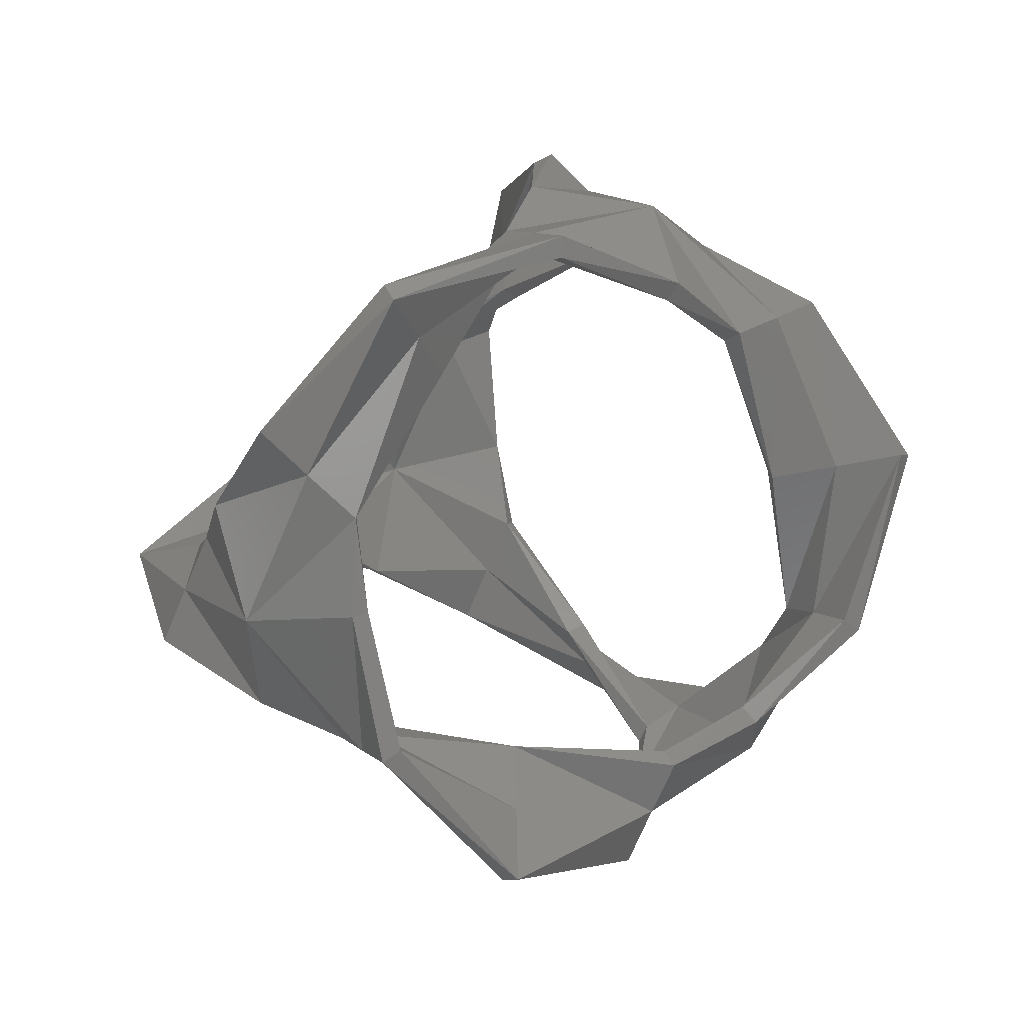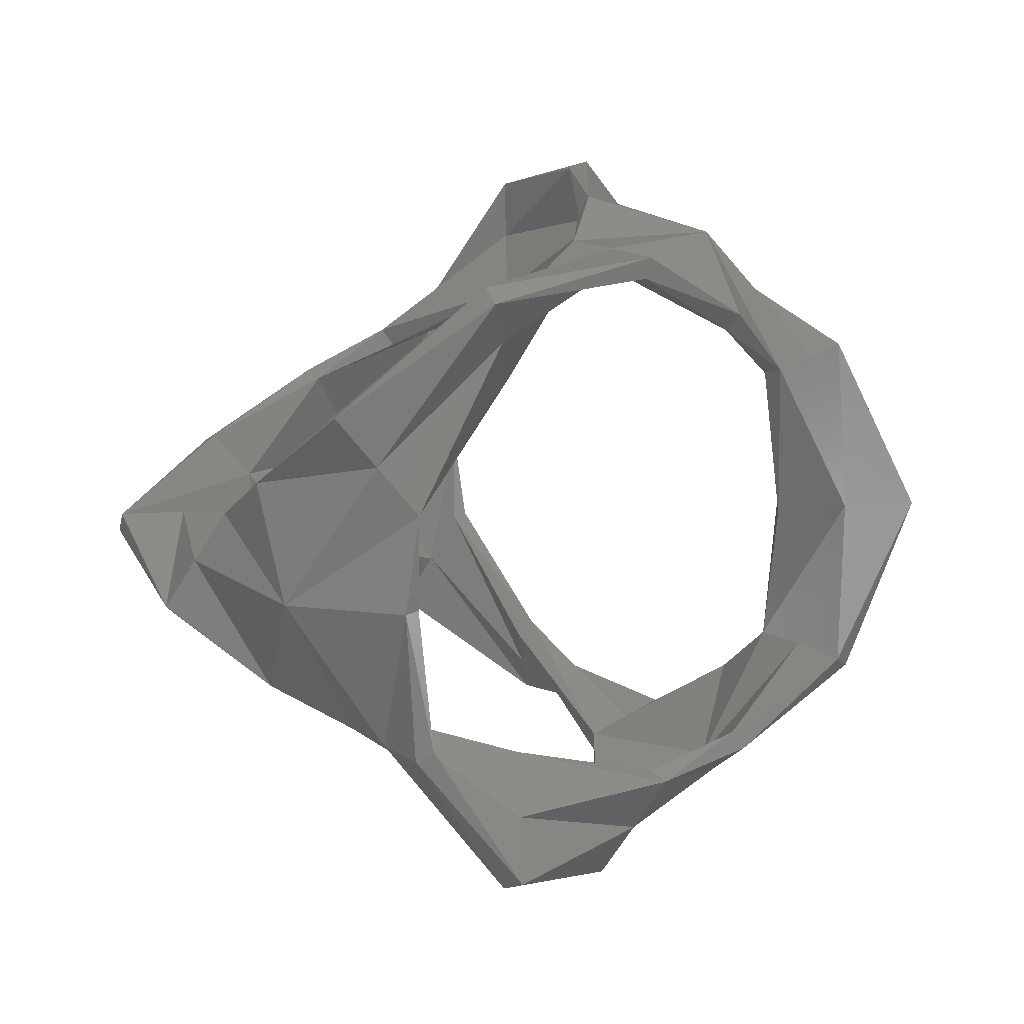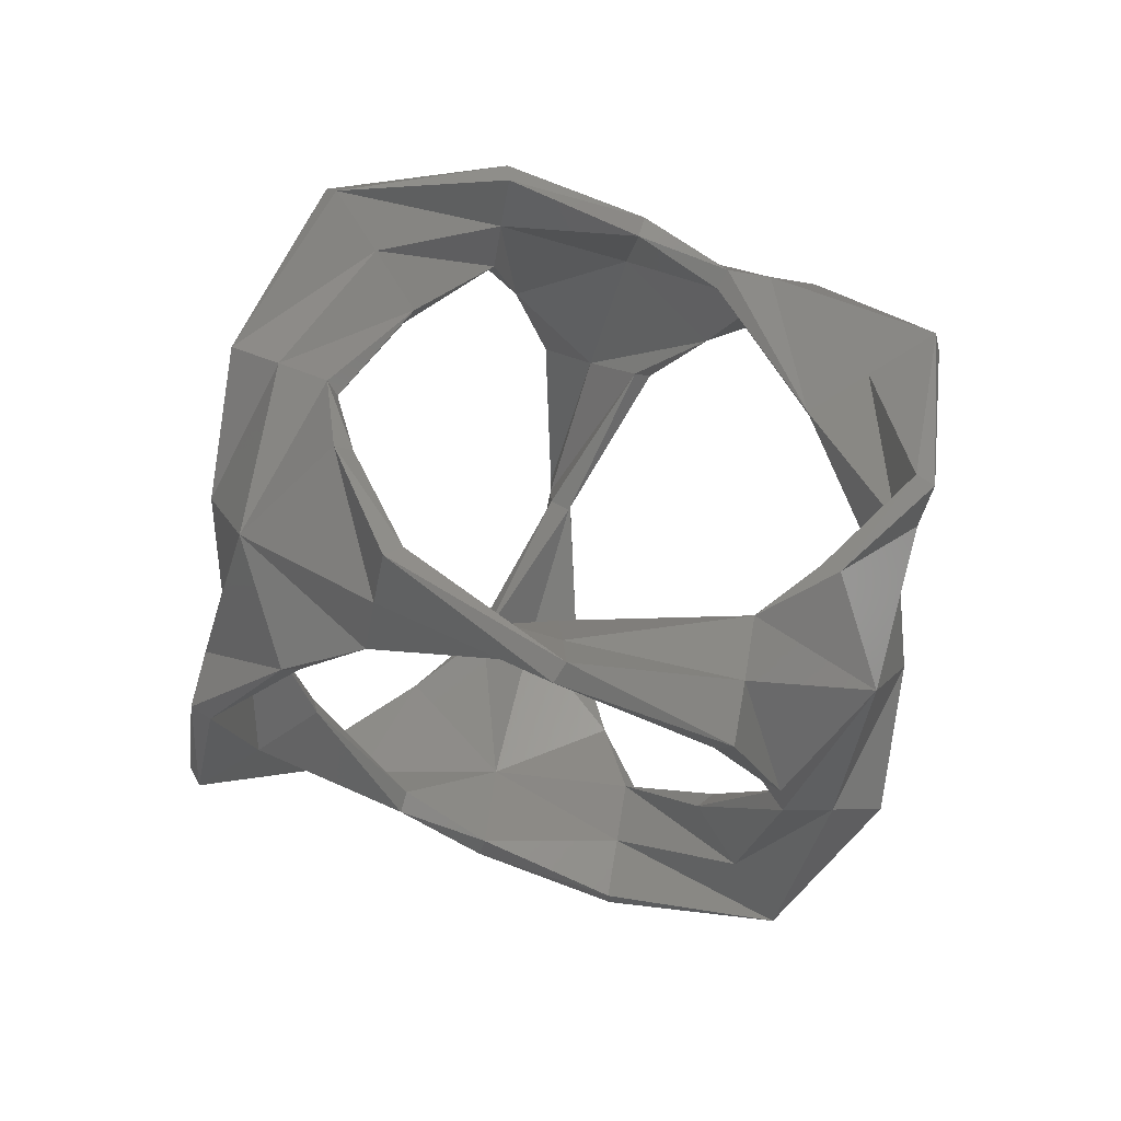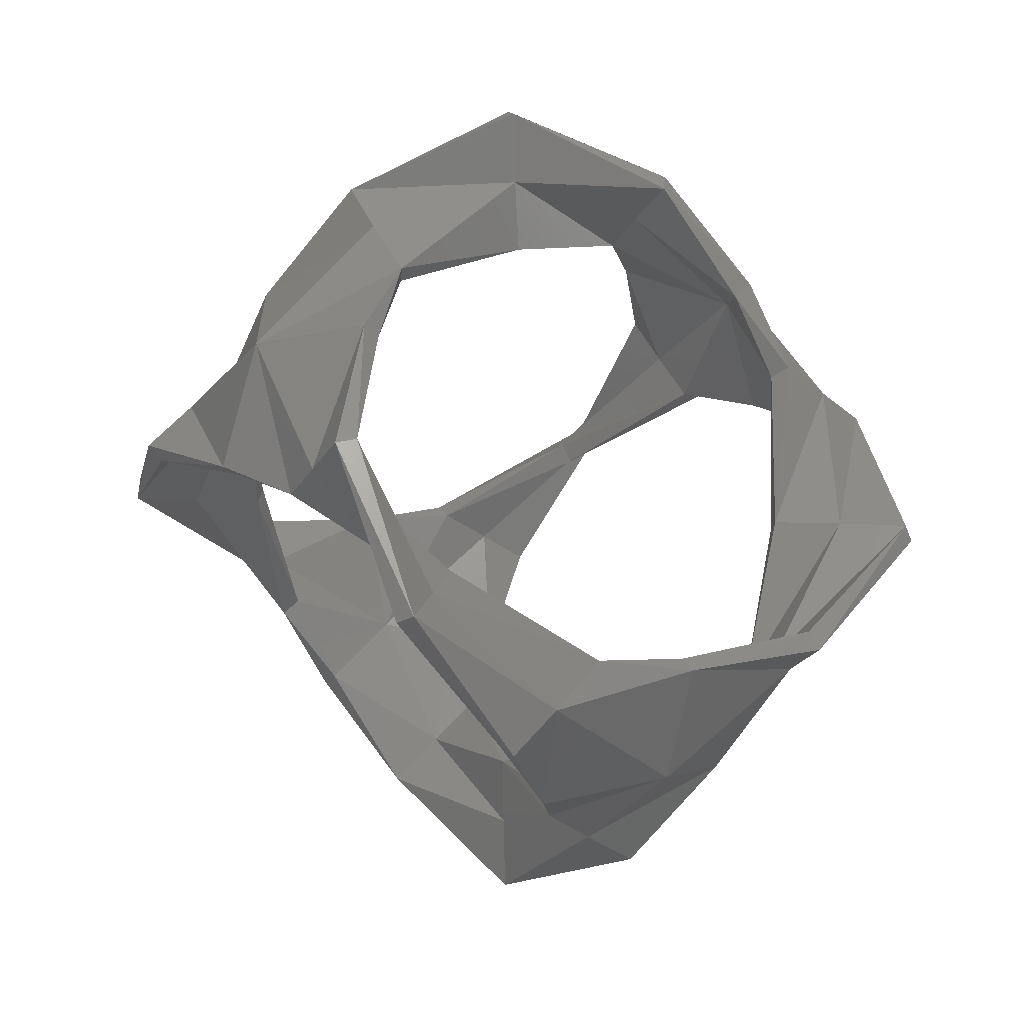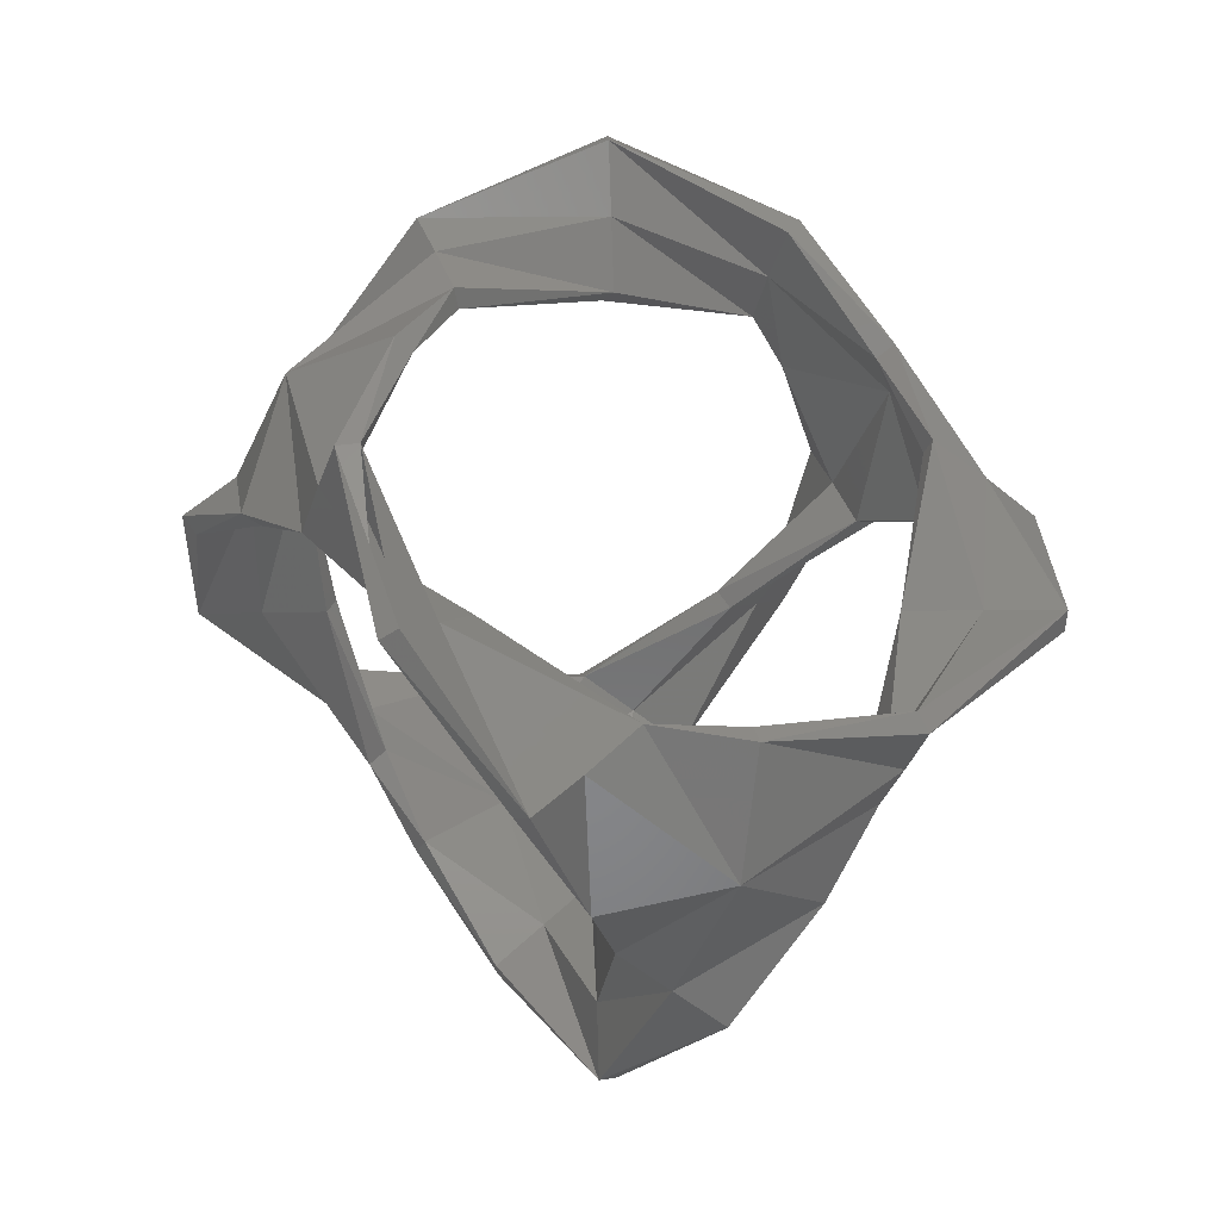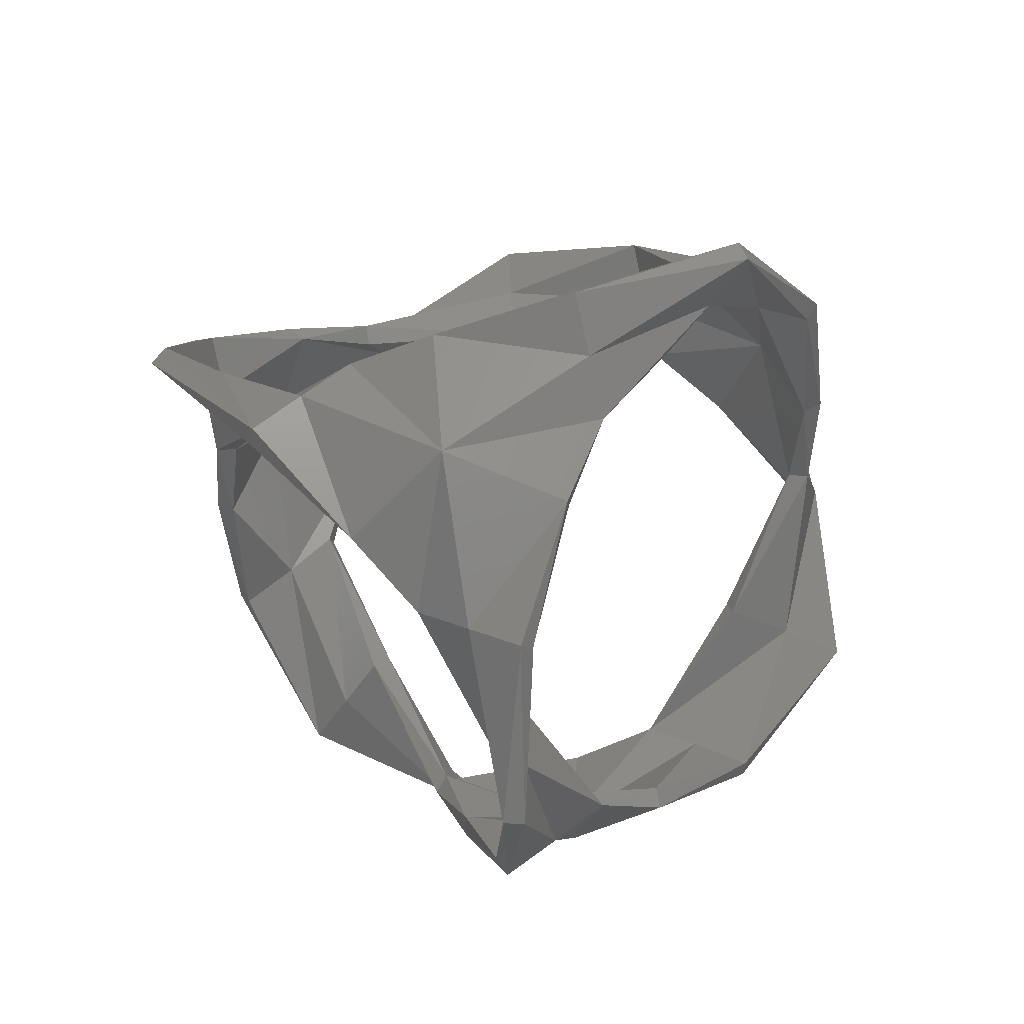
<metadata>
{"format":"stl","ext":"stl","renderer":"f3d","projection":"perspective","resolution":1024,"background":"white","views":[{"elev":-30.1,"azim":15.6,"up":"+Z"},{"elev":-28.5,"azim":-87.1,"up":"+Y"},{"elev":-77.5,"azim":120.9,"up":"+Y"},{"elev":14.2,"azim":103.3,"up":"+Z"},{"elev":2.6,"azim":23.7,"up":"+Y"},{"elev":-45.3,"azim":-121.9,"up":"+Y"}]}
</metadata>
<code>
# stl→obj: 140 verts, 288 faces
v 0.001289 -0.0006564 -0.0604
v 0.01219 0.02134 -0.04985
v 0.01717 0.01576 -0.04491
v 0.009811 0.02066 -0.04815
v -0.001289 0.0006564 -0.0596
v 0.01483 0.01624 -0.04309
v 0.001155 -0.000921 -0.04974
v -0.001155 0.000921 -0.05026
v 0.01245 0.0341 -0.03391
v 0.02989 0.02977 -0.02994
v 0.02811 0.02823 -0.02806
v 0.01155 0.0319 -0.03209
v 0.016 0.04508 -0.01704
v 0.016 0.04292 -0.01496
v 0.01014 0.03992 -0.02182
v 0.01186 0.03808 -0.02018
v 0.0341 0.03391 -0.01245
v 0.0319 0.03209 -0.01155
v 0.02134 0.04985 -0.01219
v 0.02066 0.04815 -0.009811
v 0.04508 0.01704 -0.016
v 0.04292 0.01496 -0.016
v 0.03992 0.02182 -0.01014
v 0.03808 0.02018 -0.01186
v 0.03383 0.01276 -0.034
v 0.03218 0.01124 -0.032
v 0.04985 0.01219 -0.02134
v 0.04815 0.009811 -0.02066
v 0.02178 0.01092 -0.04028
v 0.02022 0.01108 -0.03772
v 0.0009603 -0.001152 -0.04
v -0.0009603 0.001152 -0.04
v -0.02022 -0.01108 -0.03772
v -0.01494 -0.01613 -0.04294
v -0.02178 -0.01092 -0.04028
v -0.01706 -0.01587 -0.04506
v -0.03218 -0.01124 -0.032
v -0.02813 -0.02813 -0.02813
v -0.03383 -0.01276 -0.034
v -0.02987 -0.02987 -0.02987
v -0.04815 -0.009811 -0.02066
v -0.04302 -0.01487 -0.01597
v -0.04985 -0.01219 -0.02134
v -0.04498 -0.01713 -0.01603
v -0.06 0.001342 -0.0006708
v -0.05 0.001024 -0.001097
v -0.05 -0.001024 0.001097
v -0.06 -0.001342 0.0006708
v -0.04 0.000696 -0.001329
v -0.03793 -0.02001 -0.01136
v -0.04 -0.000696 0.001329
v -0.04007 -0.02199 -0.01064
v -0.032 -0.03218 -0.01124
v -0.034 -0.03383 -0.01276
v -0.02066 -0.04815 -0.009811
v -0.01597 -0.04302 -0.01487
v -0.02134 -0.04985 -0.01219
v -0.01603 -0.04498 -0.01713
v -0.0006708 -0.06 0.001342
v -0.001097 -0.05 0.001024
v 0.001097 -0.05 -0.001024
v 0.0006708 -0.06 -0.001342
v -0.001329 -0.04 0.000696
v -0.01136 -0.03793 -0.02001
v 0.001329 -0.04 -0.000696
v -0.01064 -0.04007 -0.02199
v -0.01124 -0.032 -0.03218
v -0.01276 -0.034 -0.03383
v -0.009679 -0.02116 -0.04831
v -0.01232 -0.02084 -0.04969
v 0.0604 0.001289 0.0006564
v 0.0596 -0.001289 -0.0006564
v 0.05 0.001146 0.0009681
v 0.05 -0.001146 -0.0009681
v 0.03955 0.0008225 0.001171
v 0.04045 -0.0008225 -0.001171
v 0.04294 -0.01494 0.01613
v 0.04506 -0.01706 0.01587
v 0.03772 -0.02022 0.01108
v 0.04028 -0.02178 0.01092
v 0.04831 -0.009679 0.02116
v 0.04969 -0.01232 0.02084
v 0.03218 -0.01124 0.032
v 0.03383 -0.01276 0.034
v 0.02813 -0.02813 0.02813
v 0.02987 -0.02987 0.02987
v 0.032 -0.03218 0.01124
v 0.034 -0.03383 0.01276
v 0.02066 -0.04815 0.009811
v 0.01597 -0.04302 0.01487
v 0.02134 -0.04985 0.01219
v 0.01603 -0.04498 0.01713
v 0.01136 -0.03793 0.02001
v 0.01064 -0.04007 0.02199
v 0.01124 -0.032 0.03218
v 0.01276 -0.034 0.03383
v 0.009679 -0.02116 0.04831
v 0.01503 -0.01582 0.04287
v 0.01232 -0.02084 0.04969
v 0.01697 -0.01618 0.04513
v -0.001197 -0.0009041 0.05
v 0.001197 0.0009041 0.05
v -0.001329 -0.000696 0.06
v 0.001329 0.000696 0.06
v -0.000696 -0.001329 0.04
v 0.02001 -0.01136 0.03793
v 0.000696 0.001329 0.04
v 0.02199 -0.01064 0.04007
v -0.0006564 0.0604 -0.001289
v 0.0006564 0.0596 0.001289
v -0.0009681 0.05 -0.001146
v 0.0009681 0.05 0.001146
v -0.001171 0.03955 -0.0008225
v 0.001171 0.04045 0.0008225
v -0.01613 0.04294 0.01494
v -0.01587 0.04506 0.01706
v -0.01108 0.03772 0.02022
v -0.01092 0.04028 0.02178
v -0.02116 0.04831 0.009679
v -0.02084 0.04969 0.01232
v -0.032 0.03218 0.01124
v -0.034 0.03383 0.01276
v -0.02813 0.02813 0.02813
v -0.02987 0.02987 0.02987
v -0.01124 0.032 0.03218
v -0.01276 0.034 0.03383
v -0.009679 0.02116 0.04831
v -0.01503 0.01582 0.04287
v -0.01232 0.02084 0.04969
v -0.01697 0.01618 0.04513
v -0.02001 0.01136 0.03793
v -0.02199 0.01064 0.04007
v -0.03218 0.01124 0.032
v -0.03383 0.01276 0.034
v -0.04815 0.009811 0.02066
v -0.04302 0.01487 0.01597
v -0.04985 0.01219 0.02134
v -0.04498 0.01713 0.01603
v -0.03793 0.02001 0.01136
v -0.04007 0.02199 0.01064
f 1 2 3
f 4 5 6
f 2 1 5
f 2 5 4
f 1 3 7
f 6 5 8
f 9 10 3
f 11 12 6
f 9 3 2
f 6 12 4
f 9 2 4
f 9 4 12
f 13 10 9
f 11 14 12
f 13 9 15
f 12 14 16
f 15 9 12
f 15 12 16
f 17 10 13
f 11 18 14
f 17 13 19
f 14 18 20
f 17 19 20
f 17 20 18
f 21 10 17
f 11 22 18
f 21 17 23
f 18 22 24
f 23 17 18
f 23 18 24
f 25 10 21
f 11 26 22
f 25 21 27
f 22 26 28
f 25 27 28
f 25 28 26
f 29 3 10
f 6 30 11
f 29 10 25
f 11 30 26
f 29 25 26
f 29 26 30
f 31 7 3
f 8 32 6
f 31 3 29
f 6 32 30
f 31 29 30
f 31 30 32
f 31 33 34
f 35 32 36
f 33 31 32
f 33 32 35
f 31 34 7
f 36 32 8
f 33 37 38
f 39 35 40
f 37 33 35
f 37 35 39
f 33 38 34
f 40 35 36
f 37 41 42
f 43 39 44
f 41 37 39
f 41 39 43
f 37 42 38
f 44 39 40
f 45 46 42
f 47 48 44
f 45 42 41
f 44 48 43
f 45 41 43
f 45 43 48
f 46 49 50
f 51 47 52
f 50 49 51
f 50 51 52
f 46 50 42
f 52 47 44
f 50 53 38
f 54 52 40
f 53 50 52
f 53 52 54
f 50 38 42
f 40 52 44
f 53 55 56
f 57 54 58
f 55 53 54
f 55 54 57
f 53 56 38
f 58 54 40
f 59 60 56
f 61 62 58
f 59 56 55
f 58 62 57
f 59 55 57
f 59 57 62
f 60 63 64
f 65 61 66
f 64 63 65
f 64 65 66
f 60 64 56
f 66 61 58
f 64 67 38
f 68 66 40
f 67 64 66
f 67 66 68
f 64 38 56
f 40 66 58
f 67 69 34
f 70 68 36
f 69 67 68
f 69 68 70
f 67 34 38
f 36 68 40
f 7 34 69
f 36 8 70
f 7 69 1
f 70 8 5
f 1 69 70
f 1 70 5
f 71 27 21
f 28 72 22
f 27 71 72
f 27 72 28
f 71 21 73
f 22 72 74
f 73 21 23
f 22 74 24
f 73 23 75
f 24 74 76
f 75 23 24
f 75 24 76
f 77 73 75
f 74 78 76
f 77 75 79
f 76 78 80
f 79 75 76
f 79 76 80
f 81 71 73
f 72 82 74
f 71 81 82
f 71 82 72
f 81 73 77
f 74 82 78
f 83 81 77
f 82 84 78
f 81 83 84
f 81 84 82
f 83 77 85
f 78 84 86
f 79 87 85
f 88 80 86
f 87 79 80
f 87 80 88
f 79 85 77
f 86 80 78
f 87 89 90
f 91 88 92
f 89 87 88
f 89 88 91
f 87 90 85
f 92 88 86
f 62 61 90
f 60 59 92
f 62 90 89
f 92 59 91
f 62 89 91
f 62 91 59
f 61 65 93
f 63 60 94
f 93 65 63
f 93 63 94
f 61 93 90
f 94 60 92
f 93 95 85
f 96 94 86
f 95 93 94
f 95 94 96
f 93 85 90
f 86 94 92
f 95 97 98
f 99 96 100
f 97 95 96
f 97 96 99
f 95 98 85
f 100 96 86
f 101 98 97
f 100 102 99
f 101 97 103
f 99 102 104
f 103 97 99
f 103 99 104
f 101 105 106
f 107 102 108
f 106 105 107
f 106 107 108
f 101 106 98
f 108 102 100
f 106 83 85
f 84 108 86
f 83 106 108
f 83 108 84
f 106 85 98
f 86 108 100
f 109 19 13
f 20 110 14
f 19 109 110
f 19 110 20
f 109 13 111
f 14 110 112
f 111 13 15
f 14 112 16
f 111 15 113
f 16 112 114
f 113 15 16
f 113 16 114
f 115 111 113
f 112 116 114
f 115 113 117
f 114 116 118
f 117 113 114
f 117 114 118
f 119 109 111
f 110 120 112
f 109 119 120
f 109 120 110
f 119 111 115
f 112 120 116
f 121 119 115
f 120 122 116
f 119 121 122
f 119 122 120
f 121 115 123
f 116 122 124
f 117 125 123
f 126 118 124
f 125 117 118
f 125 118 126
f 117 123 115
f 124 118 116
f 125 127 128
f 129 126 130
f 127 125 126
f 127 126 129
f 125 128 123
f 130 126 124
f 102 128 127
f 130 101 129
f 102 127 104
f 129 101 103
f 103 127 129
f 103 129 104
f 102 107 131
f 105 101 132
f 131 107 105
f 131 105 132
f 102 131 128
f 132 101 130
f 131 133 123
f 134 132 124
f 133 131 132
f 133 132 134
f 131 123 128
f 124 132 130
f 133 135 136
f 137 134 138
f 135 133 134
f 135 134 137
f 133 136 123
f 138 134 124
f 48 47 136
f 46 45 138
f 48 136 135
f 138 45 137
f 48 135 137
f 48 137 45
f 47 51 139
f 49 46 140
f 139 51 49
f 139 49 140
f 47 139 136
f 140 46 138
f 139 121 123
f 122 140 124
f 121 139 140
f 121 140 122
f 139 123 136
f 124 140 138

</code>
